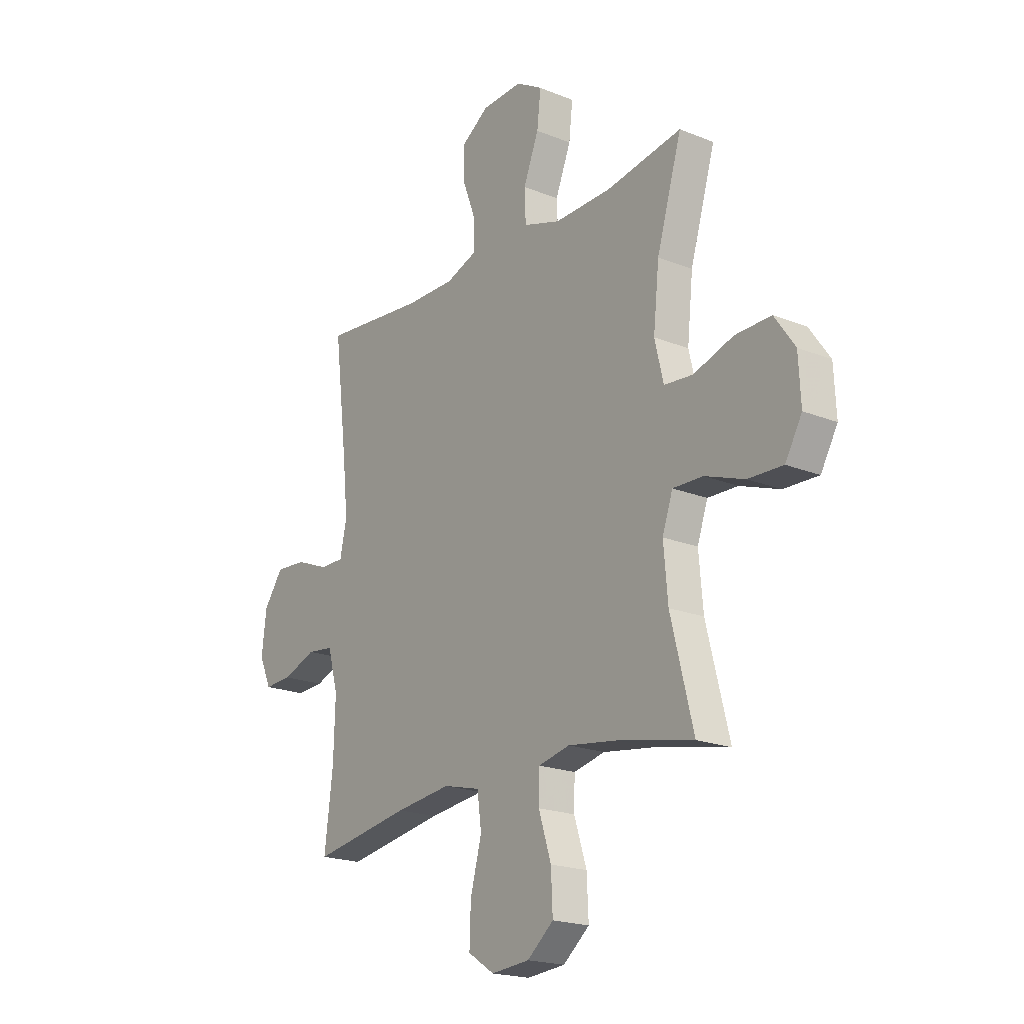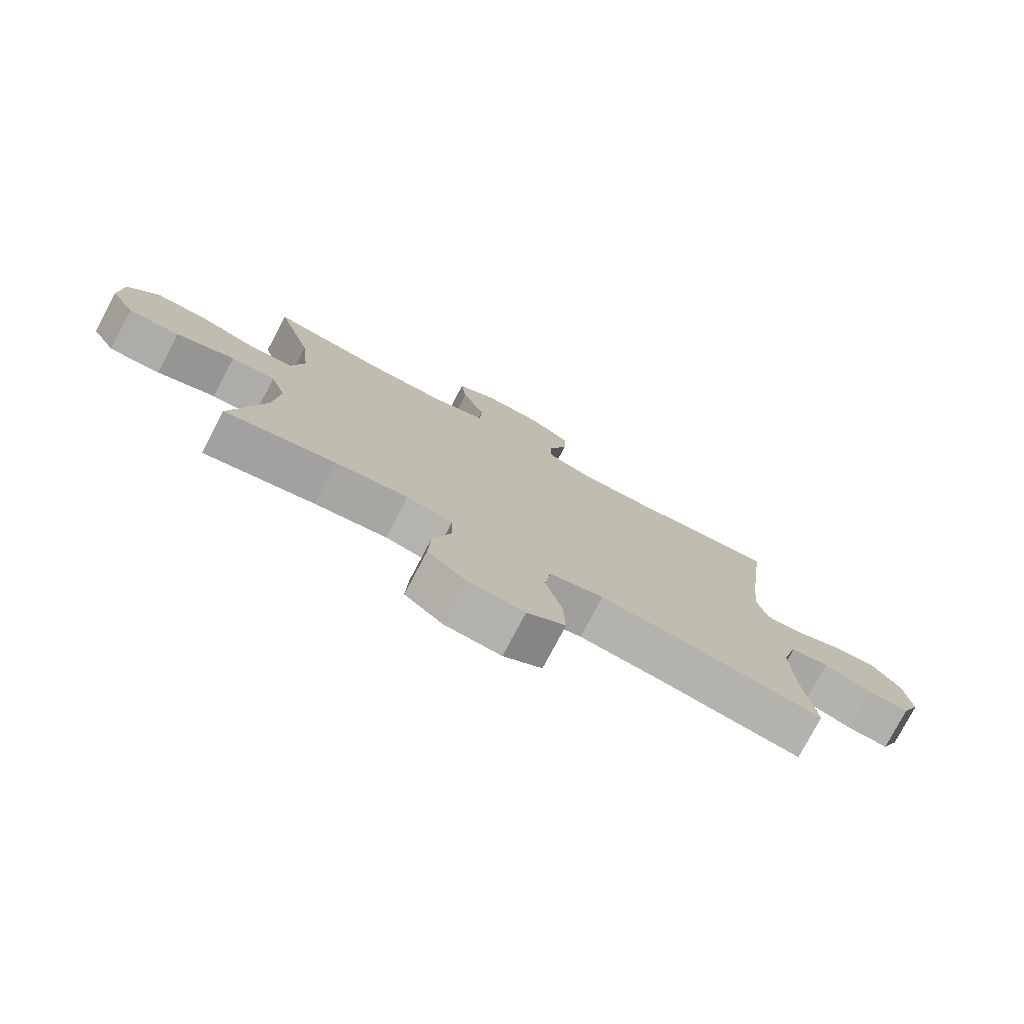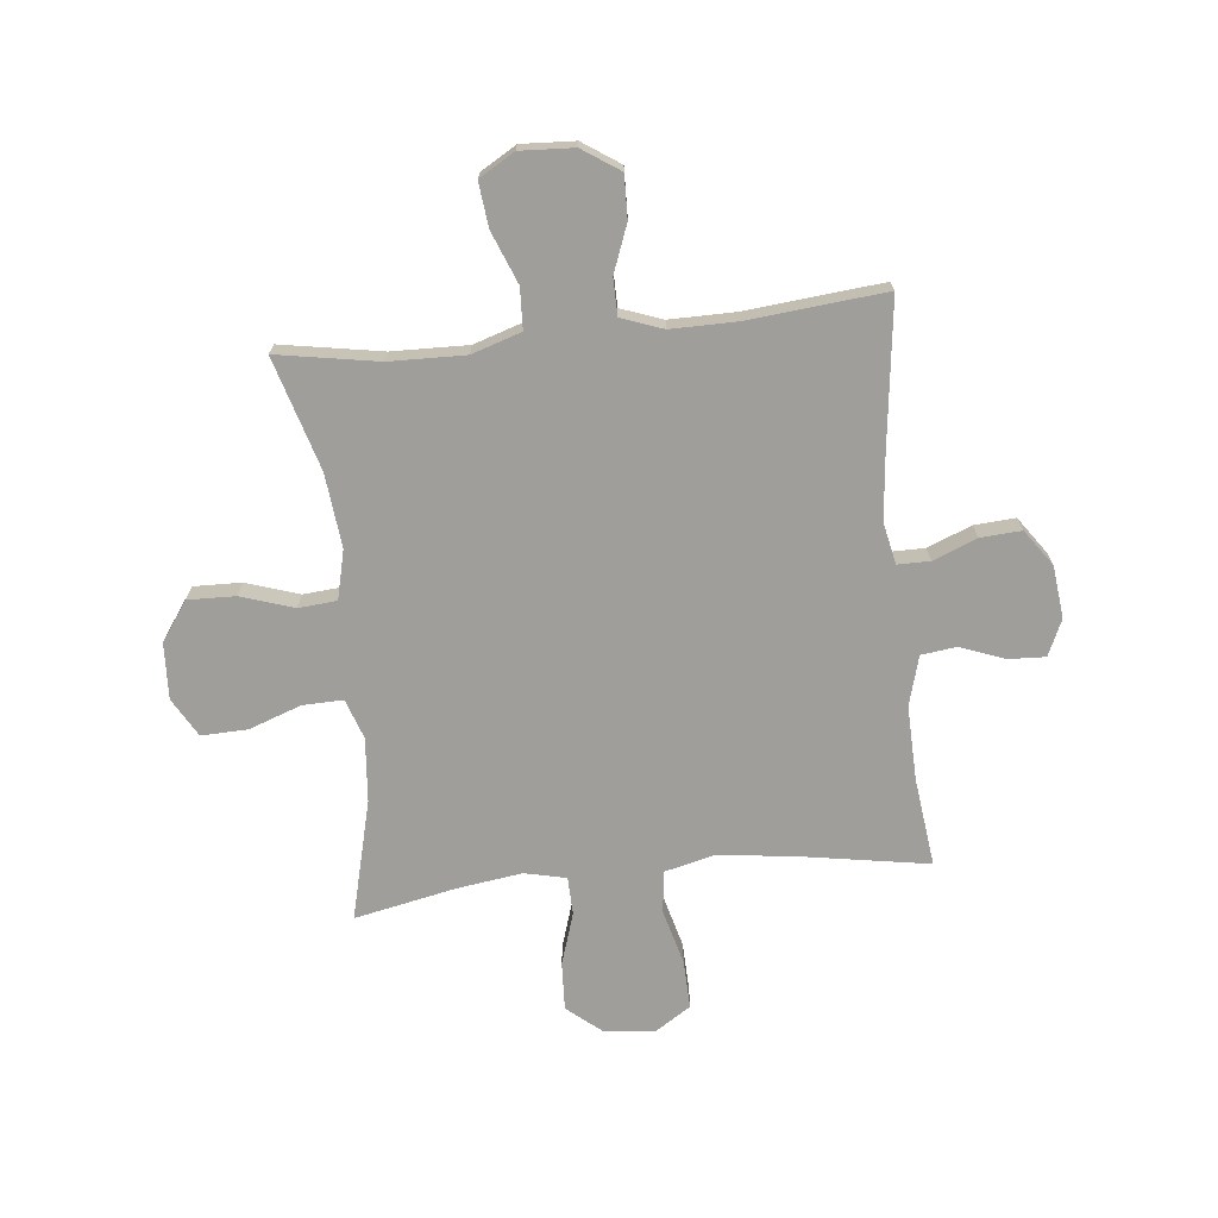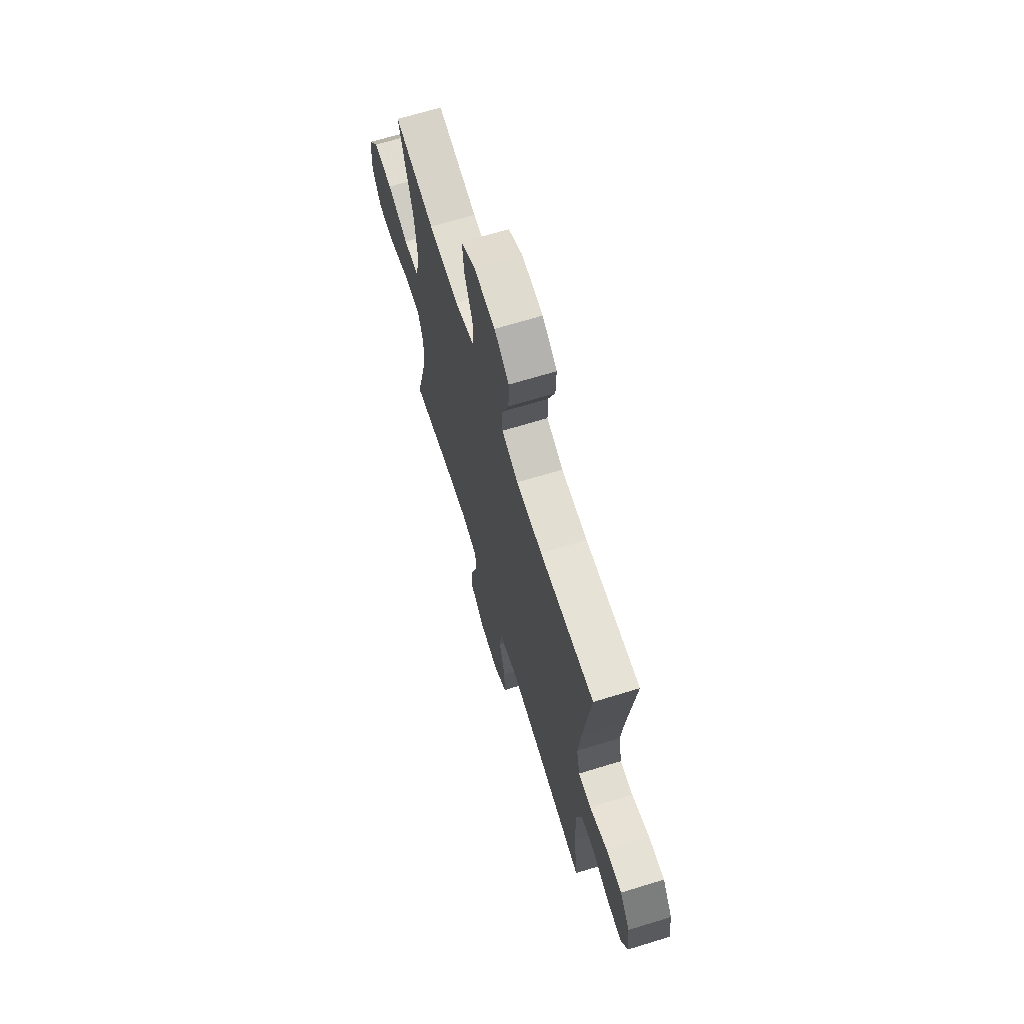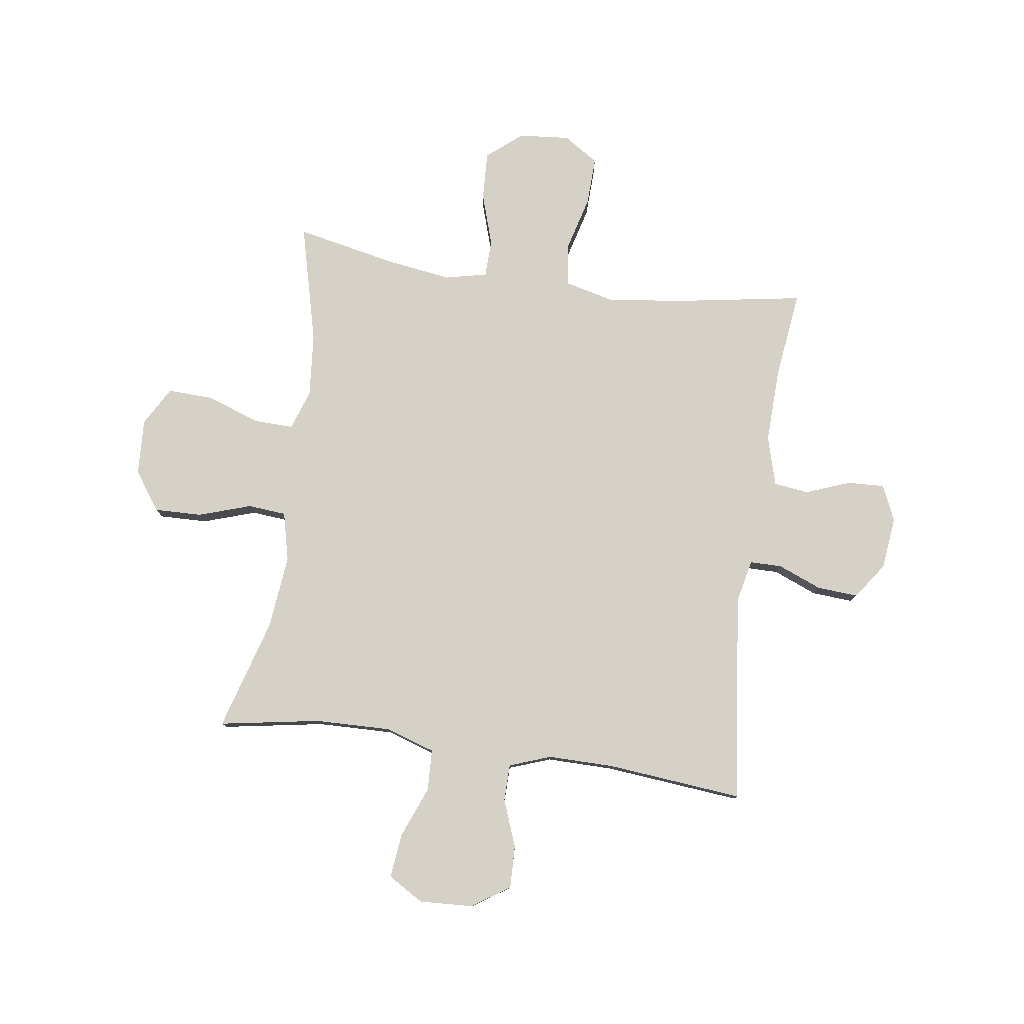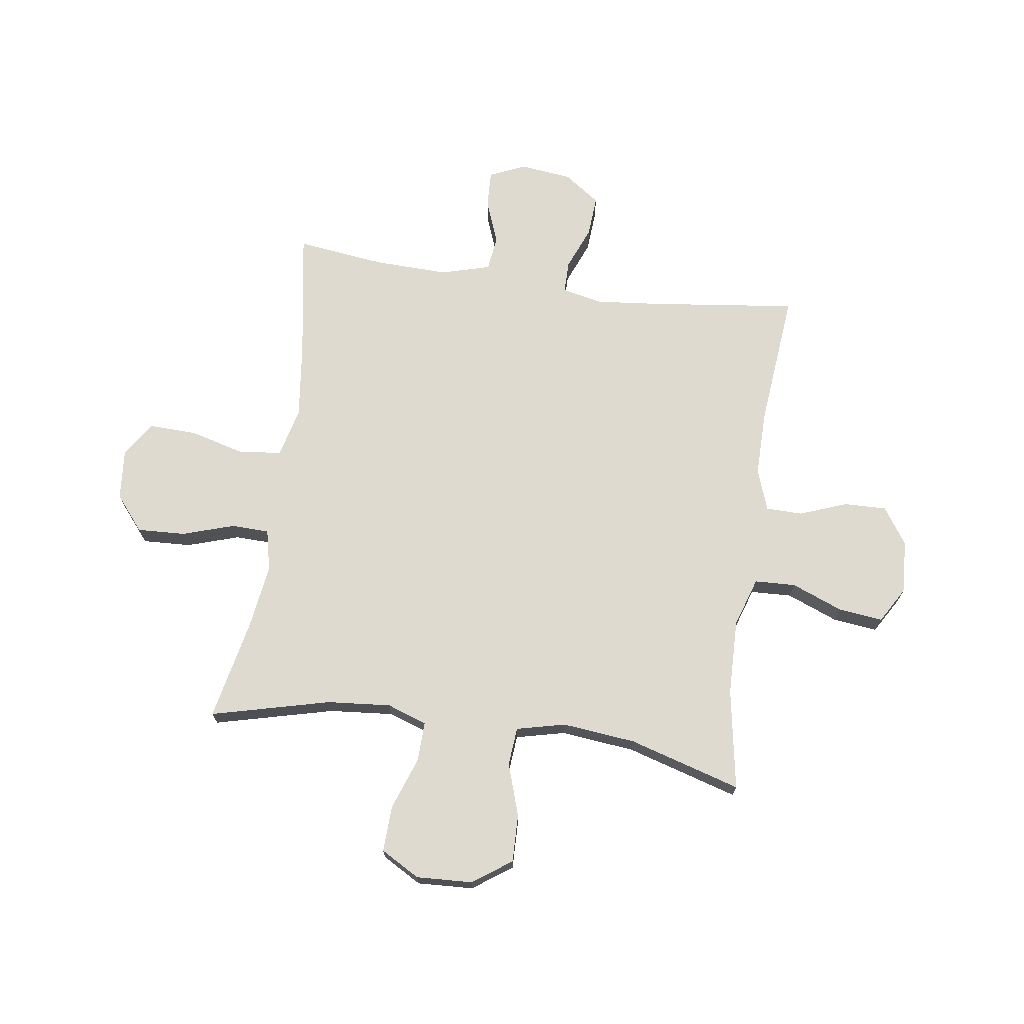
<metadata>
{"format":"obj","ext":"obj","renderer":"f3d","projection":"perspective","resolution":1024,"background":"white","views":[{"elev":-20.0,"azim":-126.6,"up":"+Z"},{"elev":-77.6,"azim":-27.8,"up":"+Z"},{"elev":-70.8,"azim":5.9,"up":"+Y"},{"elev":67.8,"azim":72.9,"up":"+Z"},{"elev":79.2,"azim":8.0,"up":"+Y"},{"elev":70.8,"azim":-81.9,"up":"+Y"}]}
</metadata>
<code>
v -0.5 0.07 -0.5
v -0.446 0.07 -0.285
v -0.436 0.07 -0.17
v -0.461 0.07 -0.098
v -0.533 0.07 -0.1
v -0.628 0.07 -0.134
v -0.711 0.07 -0.137
v -0.751 0.07 -0.067
v -0.746 0.07 0.034
v -0.697 0.07 0.104
v -0.611 0.07 0.102
v -0.516 0.07 0.071
v -0.447 0.07 0.077
v -0.426 0.07 0.165
v -0.44 0.07 0.298
v -0.5 0.07 0.5
v -0.318 0.07 0.469
v -0.181 0.07 0.466
v -0.092 0.07 0.495
v -0.089 0.07 0.569
v -0.126 0.07 0.662
v -0.135 0.07 0.742
v -0.071 0.07 0.78
v 0.026 0.07 0.775
v 0.093 0.07 0.73
v 0.091 0.07 0.653
v 0.059 0.07 0.568
v 0.06 0.07 0.502
v 0.135 0.07 0.475
v 0.253 0.07 0.476
v 0.5 0.07 0.5
v 0.468 0.07 0.239
v 0.456 0.07 0.12
v 0.472 0.07 0.045
v 0.53 0.07 0.045
v 0.609 0.07 0.077
v 0.683 0.07 0.082
v 0.729 0.07 0.017
v 0.74 0.07 -0.077
v 0.711 0.07 -0.142
v 0.644 0.07 -0.139
v 0.564 0.07 -0.109
v 0.501 0.07 -0.117
v 0.476 0.07 -0.206
v 0.48 0.07 -0.34
v 0.5 0.07 -0.5
v 0.264 0.07 -0.461
v 0.13 0.07 -0.445
v 0.041 0.07 -0.467
v 0.031 0.07 -0.542
v 0.058 0.07 -0.643
v 0.061 0.07 -0.73
v -0.002 0.07 -0.771
v -0.094 0.07 -0.763
v -0.157 0.07 -0.711
v -0.153 0.07 -0.624
v -0.123 0.07 -0.53
v -0.125 0.07 -0.462
v -0.2 0.07 -0.445
v -0.318 0.07 -0.462
v -0.5 0 -0.5
v -0.446 0 -0.285
v -0.436 0 -0.17
v -0.461 0 -0.098
v -0.533 0 -0.1
v -0.628 0 -0.134
v -0.711 0 -0.137
v -0.751 0 -0.067
v -0.746 0 0.034
v -0.697 0 0.104
v -0.611 0 0.102
v -0.516 0 0.071
v -0.447 0 0.077
v -0.426 0 0.165
v -0.44 0 0.298
v -0.5 0 0.5
v -0.318 0 0.469
v -0.181 0 0.466
v -0.092 0 0.495
v -0.089 0 0.569
v -0.126 0 0.662
v -0.135 0 0.742
v -0.071 0 0.78
v 0.026 0 0.775
v 0.093 0 0.73
v 0.091 0 0.653
v 0.059 0 0.568
v 0.06 0 0.502
v 0.135 0 0.475
v 0.253 0 0.476
v 0.5 0 0.5
v 0.468 0 0.239
v 0.456 0 0.12
v 0.472 0 0.045
v 0.53 0 0.045
v 0.609 0 0.077
v 0.683 0 0.082
v 0.729 0 0.017
v 0.74 0 -0.077
v 0.711 0 -0.142
v 0.644 0 -0.139
v 0.564 0 -0.109
v 0.501 0 -0.117
v 0.476 0 -0.206
v 0.48 0 -0.34
v 0.5 0 -0.5
v 0.264 0 -0.461
v 0.13 0 -0.445
v 0.041 0 -0.467
v 0.031 0 -0.542
v 0.058 0 -0.643
v 0.061 0 -0.73
v -0.002 0 -0.771
v -0.094 0 -0.763
v -0.157 0 -0.711
v -0.153 0 -0.624
v -0.123 0 -0.53
v -0.125 0 -0.462
v -0.2 0 -0.445
v -0.318 0 -0.462
f 55 56 57
f 54 55 57
f 53 54 57
f 52 53 57
f 51 52 57
f 50 51 57
f 49 50 57 58
f 48 49 58 59
f 45 46 47
f 44 45 47 48
f 43 44 48 59
f 40 41 42
f 39 40 42
f 38 39 42
f 37 38 42
f 36 37 42
f 35 36 42
f 34 35 42 43
f 43 59 60
f 34 43 60
f 33 34 60
f 30 31 32
f 60 1 2
f 33 60 2
f 32 33 2
f 30 32 2
f 29 30 2
f 25 26 27
f 24 25 27
f 23 24 27
f 22 23 27
f 21 22 27
f 20 21 27
f 19 20 27 28
f 15 16 17
f 14 15 17 18
f 19 28 29
f 18 19 29
f 14 18 29
f 13 14 29
f 10 11 12
f 9 10 12
f 8 9 12
f 7 8 12
f 6 7 12
f 5 6 12
f 29 2 3
f 13 29 3 4
f 4 5 12 13
f 117 116 115
f 117 115 114
f 117 114 113
f 117 113 112
f 117 112 111
f 117 111 110
f 118 117 110 109
f 119 118 109 108
f 107 106 105
f 108 107 105 104
f 119 108 104 103
f 102 101 100
f 102 100 99
f 102 99 98
f 102 98 97
f 102 97 96
f 102 96 95
f 103 102 95 94
f 120 119 103
f 120 103 94
f 120 94 93
f 92 91 90
f 62 61 120
f 62 120 93
f 62 93 92
f 62 92 90
f 62 90 89
f 87 86 85
f 87 85 84
f 87 84 83
f 87 83 82
f 87 82 81
f 87 81 80
f 88 87 80 79
f 77 76 75
f 78 77 75 74
f 89 88 79
f 89 79 78
f 89 78 74
f 89 74 73
f 72 71 70
f 72 70 69
f 72 69 68
f 72 68 67
f 72 67 66
f 72 66 65
f 63 62 89
f 64 63 89 73
f 73 72 65 64
f 1 61 62 2
f 2 62 63 3
f 3 63 64 4
f 4 64 65 5
f 5 65 66 6
f 6 66 67 7
f 7 67 68 8
f 8 68 69 9
f 9 69 70 10
f 10 70 71 11
f 11 71 72 12
f 12 72 73 13
f 13 73 74 14
f 14 74 75 15
f 15 75 76 16
f 16 76 77 17
f 17 77 78 18
f 18 78 79 19
f 19 79 80 20
f 20 80 81 21
f 21 81 82 22
f 22 82 83 23
f 23 83 84 24
f 24 84 85 25
f 25 85 86 26
f 26 86 87 27
f 27 87 88 28
f 28 88 89 29
f 29 89 90 30
f 30 90 91 31
f 31 91 92 32
f 32 92 93 33
f 33 93 94 34
f 34 94 95 35
f 35 95 96 36
f 36 96 97 37
f 37 97 98 38
f 38 98 99 39
f 39 99 100 40
f 40 100 101 41
f 41 101 102 42
f 42 102 103 43
f 43 103 104 44
f 44 104 105 45
f 45 105 106 46
f 46 106 107 47
f 47 107 108 48
f 48 108 109 49
f 49 109 110 50
f 50 110 111 51
f 51 111 112 52
f 52 112 113 53
f 53 113 114 54
f 54 114 115 55
f 55 115 116 56
f 56 116 117 57
f 57 117 118 58
f 58 118 119 59
f 59 119 120 60
f 60 120 61 1

</code>
